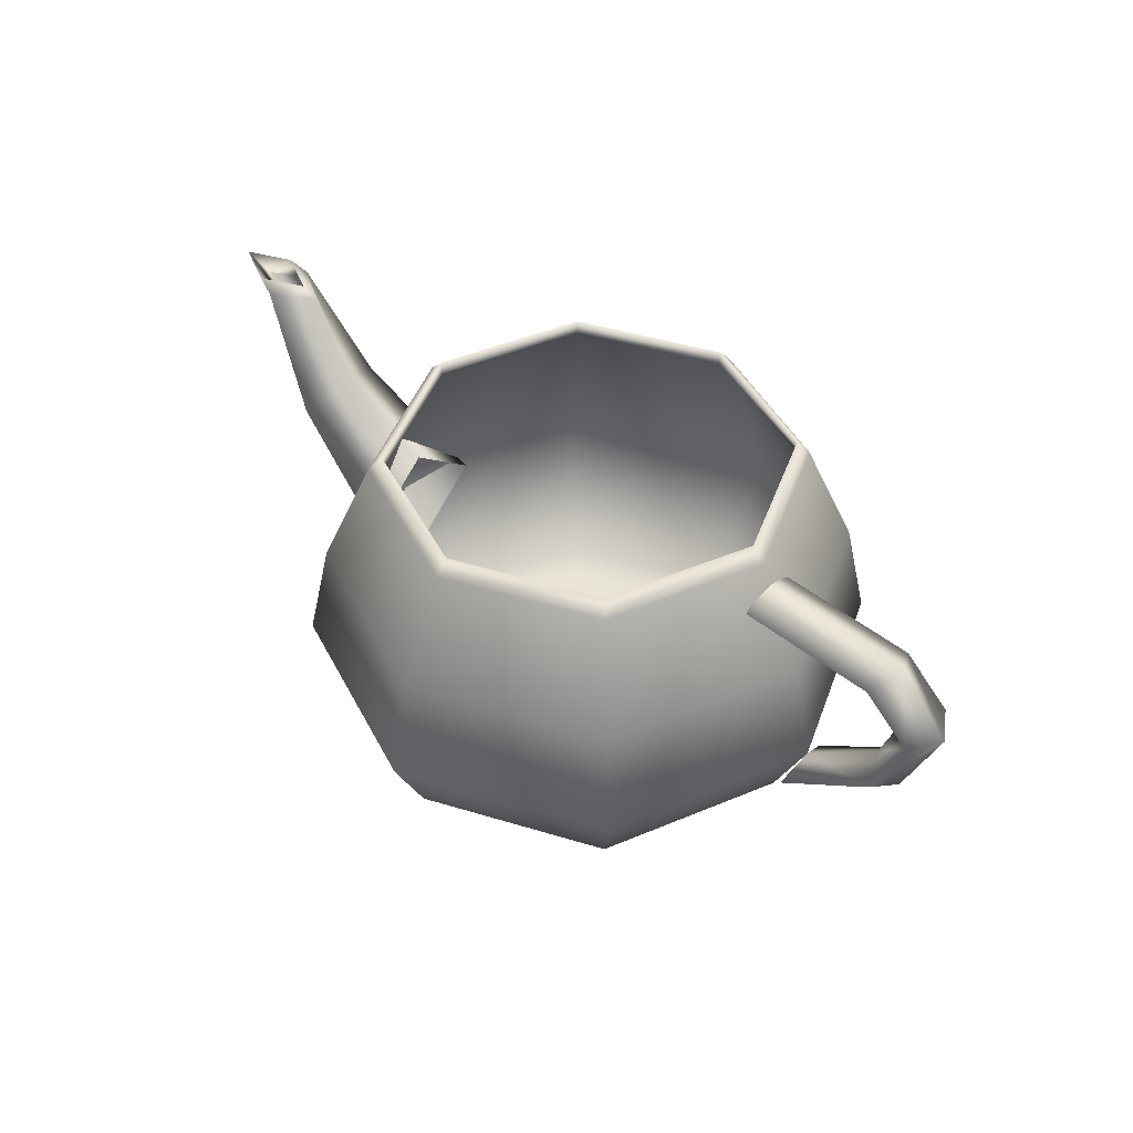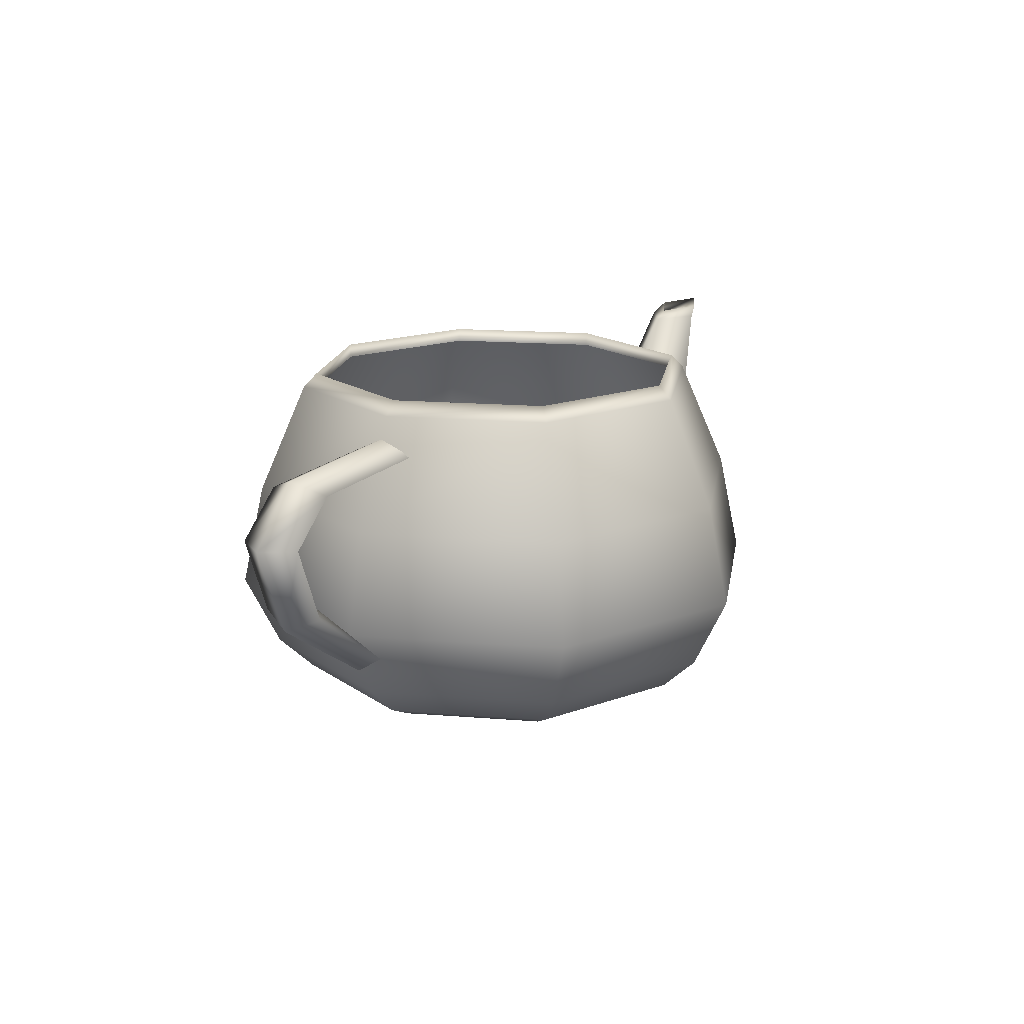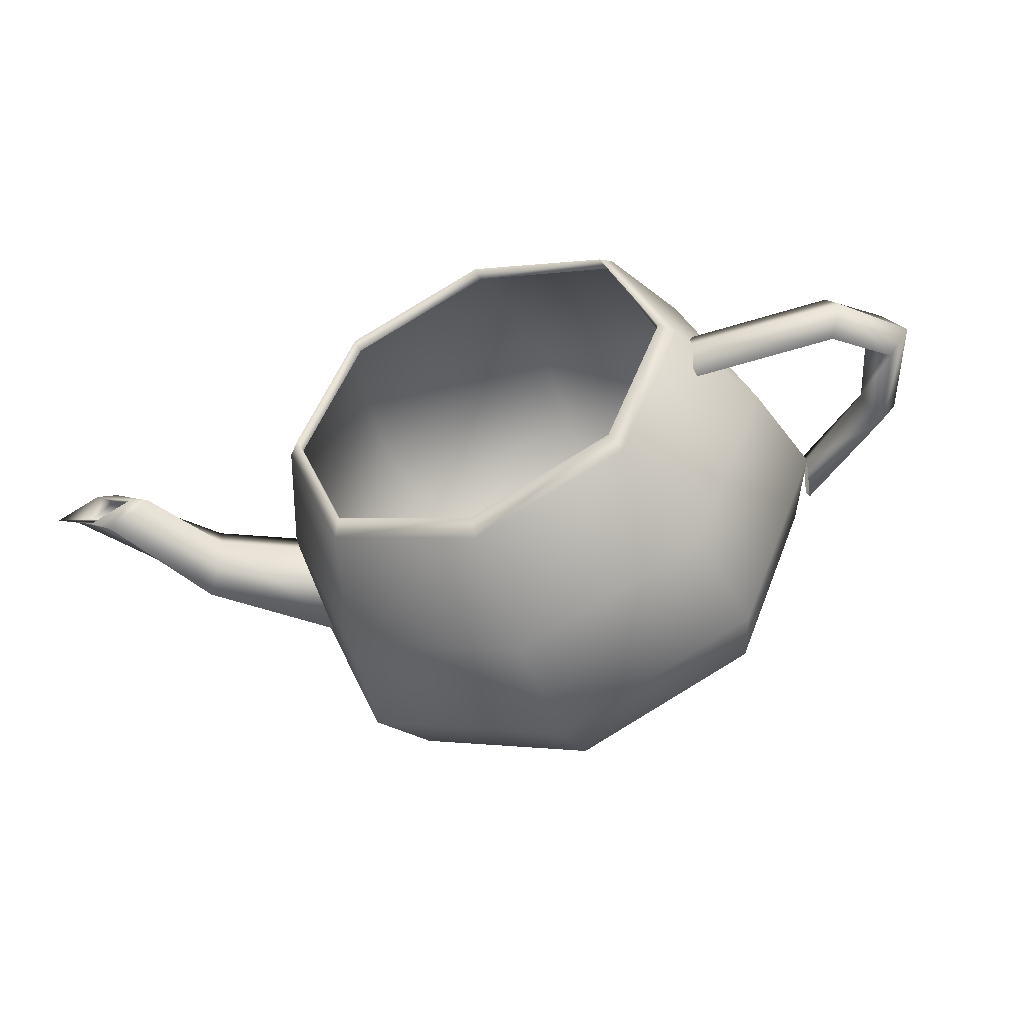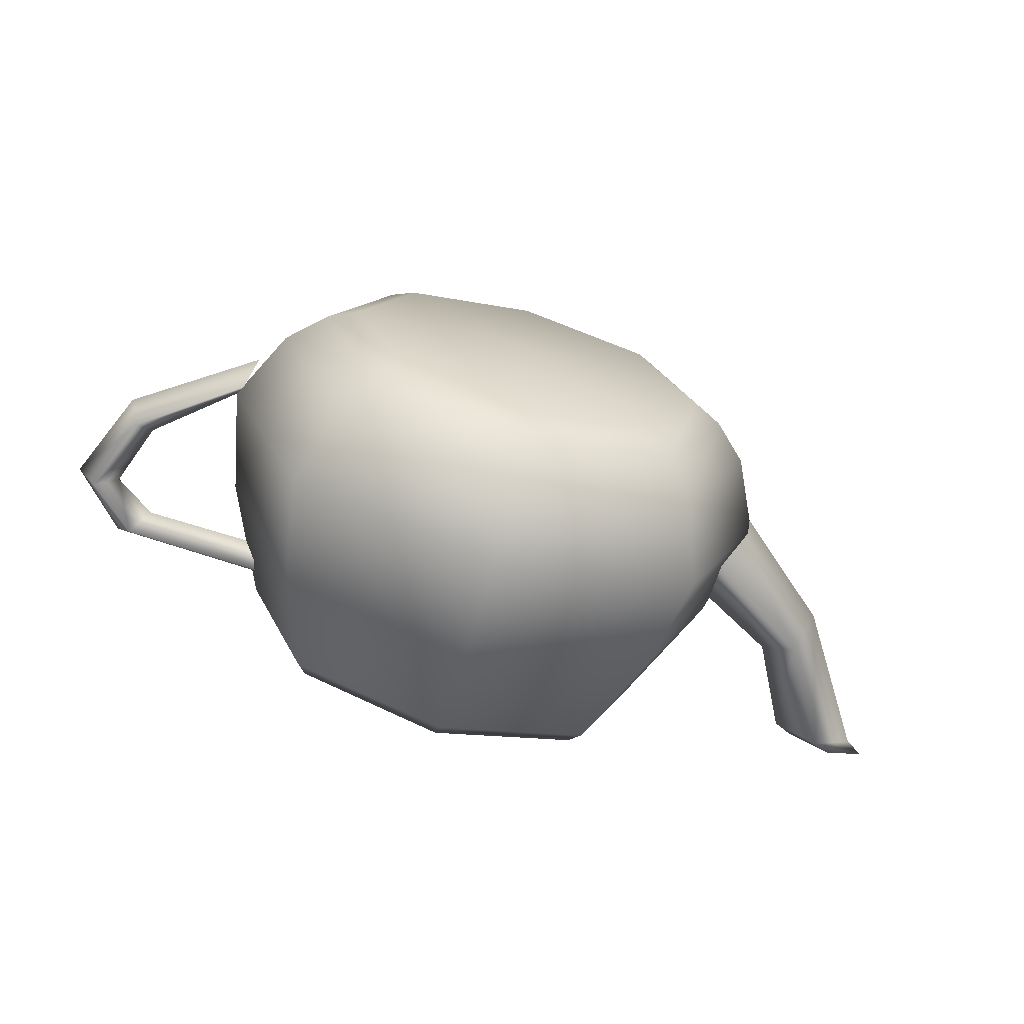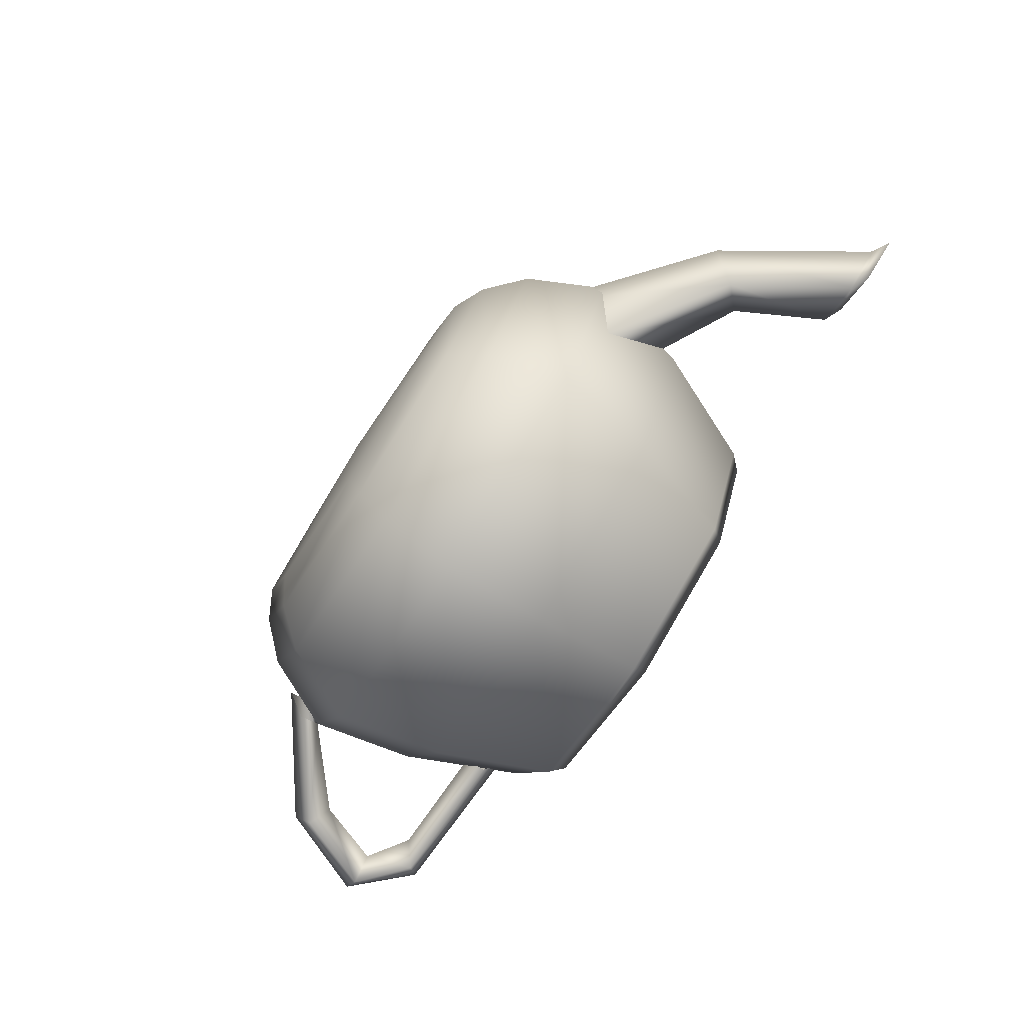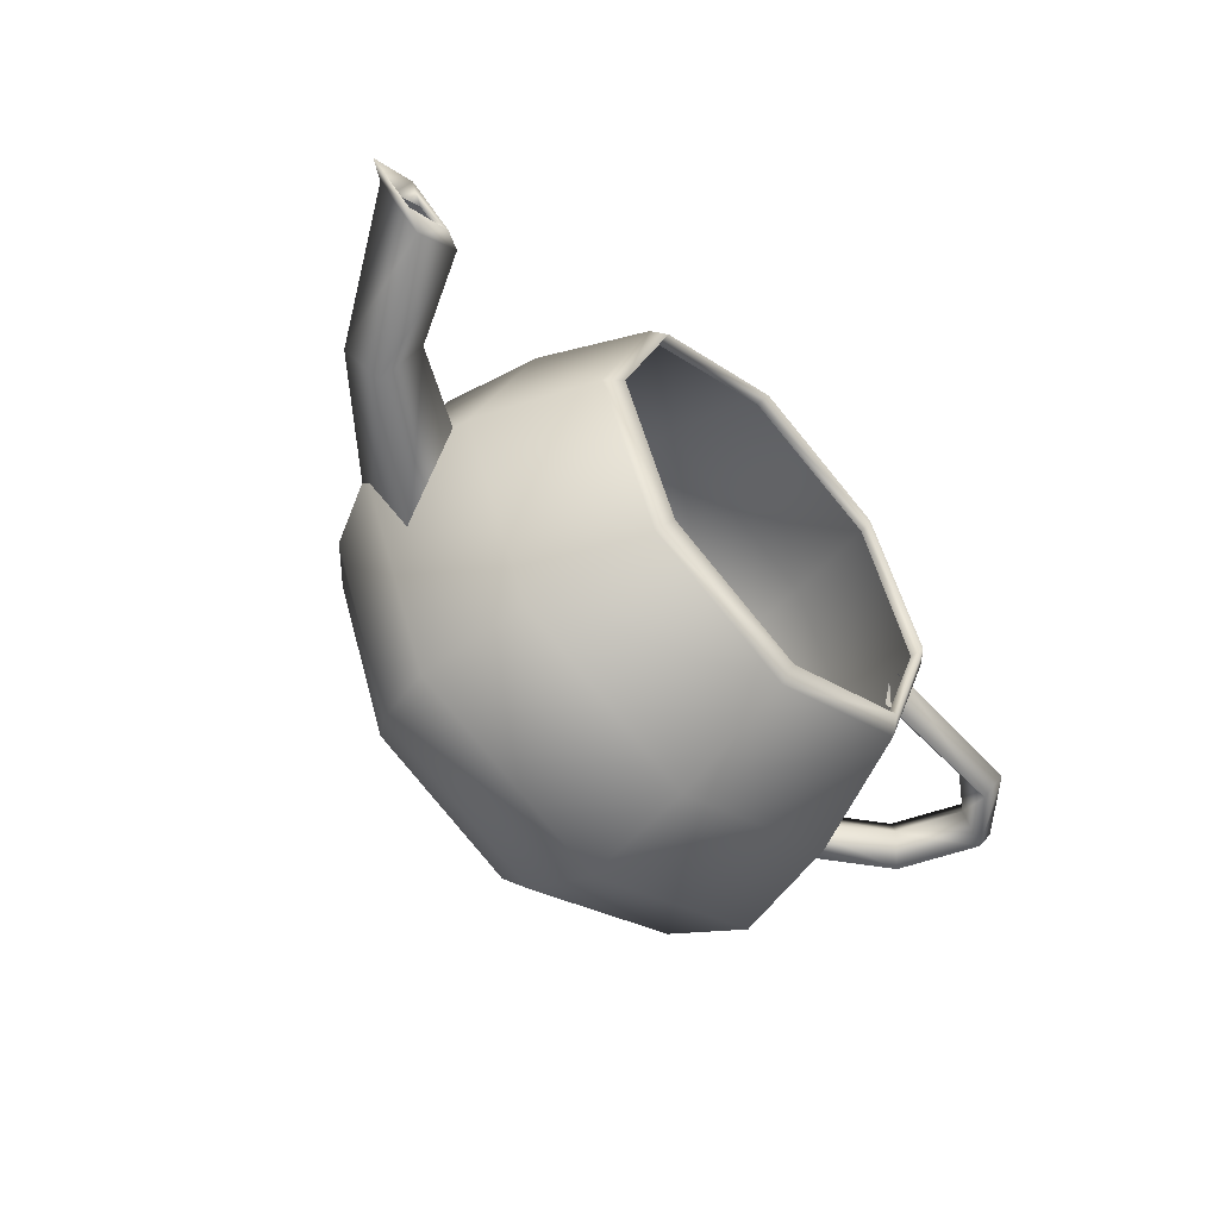
<metadata>
{"format":"obj","ext":"obj","renderer":"f3d","projection":"perspective","resolution":1024,"background":"white","views":[{"elev":44.6,"azim":-138.3,"up":"+Y"},{"elev":16.8,"azim":-58.6,"up":"+Y"},{"elev":-47.4,"azim":-157.6,"up":"+Z"},{"elev":-68.9,"azim":-15.8,"up":"+Z"},{"elev":-79.0,"azim":56.9,"up":"+Z"},{"elev":-51.9,"azim":133.3,"up":"+Z"}]}
</metadata>
<code>
v  3.289 24.55 17.9
v  3.321 25.56 17.9
v  4.312 24.55 17.9
v  -0.8645 24.55 28.07
v  -0.8418 25.56 28.09
v  -0.1382 24.55 28.79
v  -11.03 24.55 32.22
v  -11.03 25.56 32.25
v  -11.03 24.55 33.24
v  -21.55 24.55 28.07
v  -21.27 25.56 28.09
v  -21.93 24.55 28.79
v  -25.35 24.55 17.9
v  -25.39 25.56 17.9
v  -26.38 24.55 17.9
v  -21.2 24.55 7.729
v  -21.22 25.56 7.707
v  -21.93 24.55 7.003
v  -11.03 24.55 3.576
v  -11.03 25.56 3.544
v  -11.03 24.55 2.553
v  -0.8645 24.55 7.729
v  -0.8418 25.56 7.707
v  -0.1382 24.55 7.003
v  7.828 16.59 17.9
v  9.426 9.207 17.9
v  2.358 16.59 31.29
v  3.493 9.207 32.42
v  -11.03 16.59 36.76
v  -11.03 9.207 38.36
v  -24.42 16.59 31.29
v  -25.56 9.207 32.42
v  -29.89 16.59 17.9
v  -31.49 9.207 17.9
v  -24.42 16.59 4.506
v  -25.56 9.207 3.372
v  -11.03 16.59 -0.9633
v  -11.03 9.207 -2.562
v  2.358 16.59 4.506
v  3.493 9.207 3.372
v  6.869 3.932 17.9
v  4.312 1.534 17.9
v  1.677 3.932 30.61
v  -0.1382 1.534 28.79
v  -11.03 3.932 35.8
v  -11.03 1.534 33.24
v  -23.74 3.932 30.61
v  -21.93 1.534 28.79
v  -28.93 3.932 17.9
v  -26.38 1.534 17.9
v  -23.74 3.932 5.187
v  -21.93 1.534 7.003
v  -11.03 3.932 -0.0043
v  -11.03 1.534 2.553
v  1.677 3.932 5.187
v  -0.1382 1.534 7.003
v  2.106 0.4795 17.9
v  -11.03 0 17.9
v  -1.704 0.4795 27.23
v  -11.03 0.4795 31.04
v  -20.36 0.4795 27.23
v  -24.17 0.4795 17.9
v  -20.36 0.4795 8.569
v  -11.03 0.4795 4.759
v  -1.704 0.4795 8.569
v  -27.4 20.71 17.9
v  -35.71 20.43 17.9
v  -38.65 18.41 17.9
v  -26.89 21.87 20.2
v  -36.8 21.43 20.2
v  -40.19 18.41 20.2
v  -26.38 23.02 17.9
v  -37.88 22.44 17.9
v  -41.72 18.41 17.9
v  -26.89 21.87 15.6
v  -36.8 21.43 15.6
v  -40.19 18.41 15.6
v  -36.99 13.81 17.9
v  -31.49 9.207 17.9
v  -37.98 12.83 20.2
v  -30.98 7.672 20.2
v  -38.97 11.84 17.9
v  -30.47 6.138 17.9
v  -37.98 12.83 15.6
v  -30.98 7.672 15.6
v  6.357 14.58 17.9
v  13.39 18.41 17.9
v  16.59 24.55 17.9
v  6.357 10.36 22.96
v  14.92 16.59 21.39
v  19.66 24.55 19.82
v  6.357 6.138 17.9
v  16.46 14.77 17.9
v  22.72 24.55 17.9
v  6.357 10.36 12.83
v  14.92 16.59 14.41
v  19.66 24.55 15.98
v  17.87 25.13 17.9
v  17.61 24.55 17.9
v  20.95 25.23 19.43
v  19.66 24.55 19.05
v  24.04 25.34 17.9
v  21.7 24.55 17.9
v  20.95 25.23 16.36
v  19.66 24.55 16.75
g Teapot001
f 1 4 5
f 5 2 1
f 2 5 6
f 6 3 2
f 4 7 8
f 8 5 4
f 5 8 9
f 9 6 5
f 7 10 11
f 11 8 7
f 8 11 12
f 12 9 8
f 10 13 14
f 14 11 10
f 11 14 15
f 15 12 11
f 13 16 17
f 17 14 13
f 14 17 18
f 18 15 14
f 16 19 20
f 20 17 16
f 17 20 21
f 21 18 17
f 19 22 23
f 23 20 19
f 20 23 24
f 24 21 20
f 22 1 2
f 2 23 22
f 23 2 3
f 3 24 23
f 3 6 27
f 27 25 3
f 25 27 28
f 28 26 25
f 6 9 29
f 29 27 6
f 27 29 30
f 30 28 27
f 9 12 31
f 31 29 9
f 29 31 32
f 32 30 29
f 12 15 33
f 33 31 12
f 31 33 34
f 34 32 31
f 15 18 35
f 35 33 15
f 33 35 36
f 36 34 33
f 18 21 37
f 37 35 18
f 35 37 38
f 38 36 35
f 21 24 39
f 39 37 21
f 37 39 40
f 40 38 37
f 24 3 25
f 25 39 24
f 39 25 26
f 26 40 39
f 26 28 43
f 43 41 26
f 41 43 44
f 44 42 41
f 28 30 45
f 45 43 28
f 43 45 46
f 46 44 43
f 30 32 47
f 47 45 30
f 45 47 48
f 48 46 45
f 32 34 49
f 49 47 32
f 47 49 50
f 50 48 47
f 34 36 51
f 51 49 34
f 49 51 52
f 52 50 49
f 36 38 53
f 53 51 36
f 51 53 54
f 54 52 51
f 38 40 55
f 55 53 38
f 53 55 56
f 56 54 53
f 40 26 41
f 41 55 40
f 55 41 42
f 42 56 55
f 42 44 59
f 59 57 42
f 57 59 58
f 58 58 57
f 44 46 60
f 60 59 44
f 59 60 58
f 58 58 59
f 46 48 61
f 61 60 46
f 60 61 58
f 58 58 60
f 48 50 62
f 62 61 48
f 61 62 58
f 58 58 61
f 50 52 63
f 63 62 50
f 62 63 58
f 58 58 62
f 52 54 64
f 64 63 52
f 63 64 58
f 58 58 63
f 54 56 65
f 65 64 54
f 64 65 58
f 58 58 64
f 56 42 57
f 57 65 56
f 65 57 58
f 58 58 65
f 66 69 70
f 70 67 66
f 67 70 71
f 71 68 67
f 69 72 73
f 73 70 69
f 70 73 74
f 74 71 70
f 72 75 76
f 76 73 72
f 73 76 77
f 77 74 73
f 75 66 67
f 67 76 75
f 76 67 68
f 68 77 76
f 68 71 80
f 80 78 68
f 78 80 81
f 81 79 78
f 71 74 82
f 82 80 71
f 80 82 83
f 83 81 80
f 74 77 84
f 84 82 74
f 82 84 85
f 85 83 82
f 77 68 78
f 78 84 77
f 84 78 79
f 79 85 84
f 86 89 90
f 90 87 86
f 87 90 91
f 91 88 87
f 89 92 93
f 93 90 89
f 90 93 94
f 94 91 90
f 92 95 96
f 96 93 92
f 93 96 97
f 97 94 93
f 95 86 87
f 87 96 95
f 96 87 88
f 88 97 96
f 88 91 100
f 100 98 88
f 98 100 101
f 101 99 98
f 91 94 102
f 102 100 91
f 100 102 103
f 103 101 100
f 94 97 104
f 104 102 94
f 102 104 105
f 105 103 102
f 97 88 98
f 98 104 97
f 104 98 99
f 99 105 104

</code>
